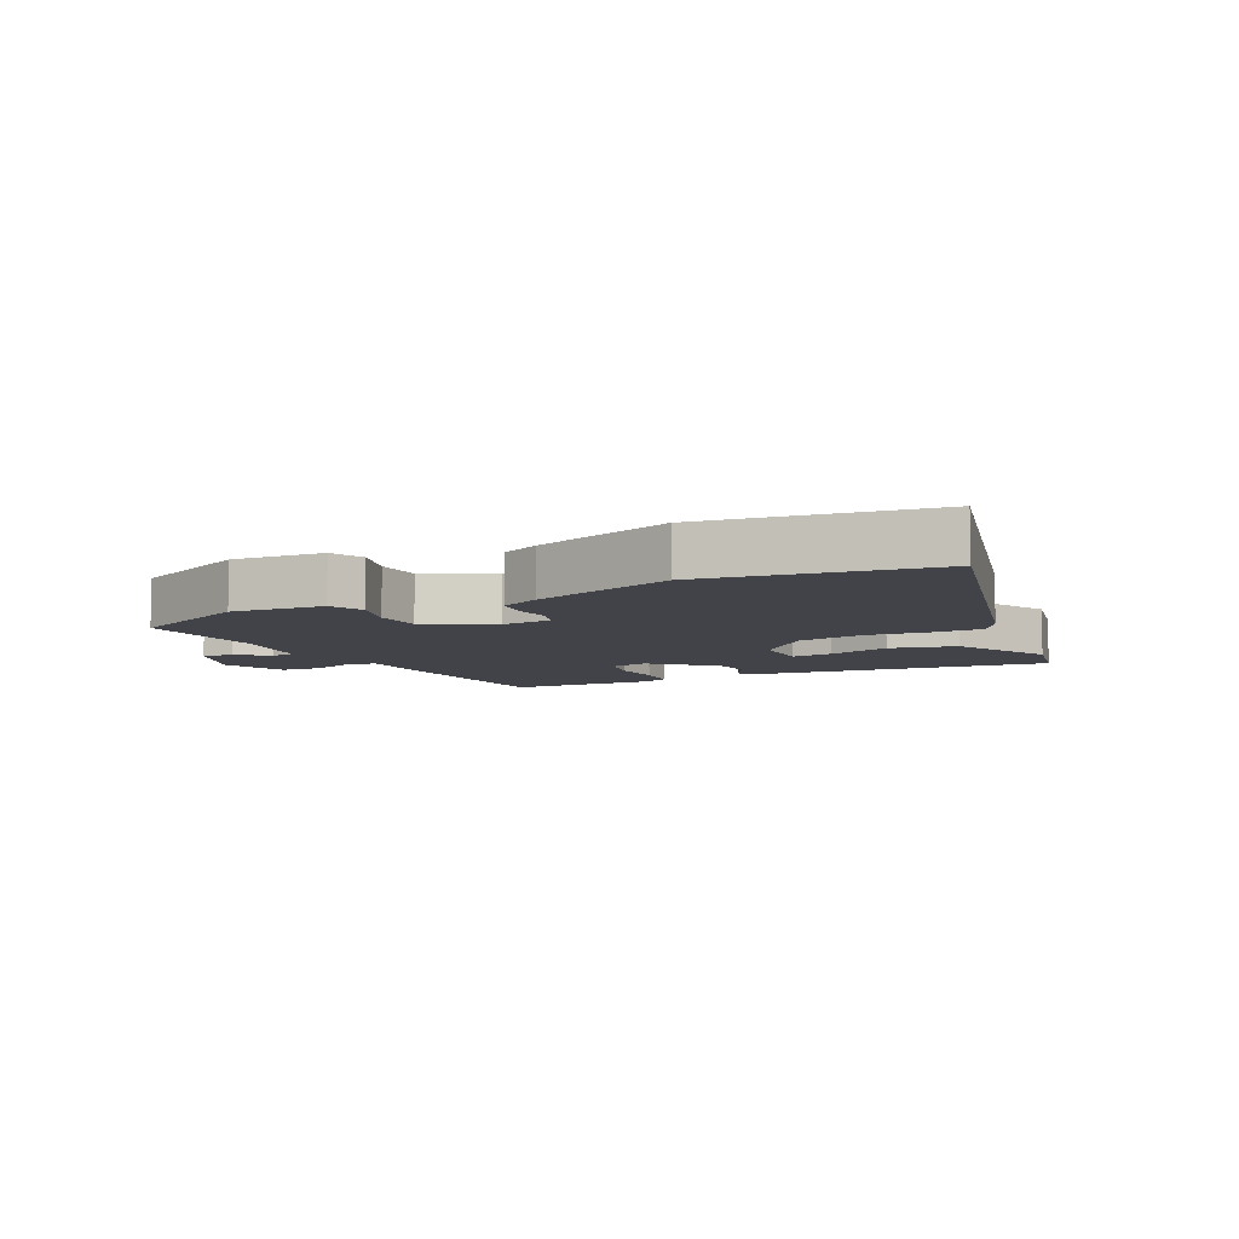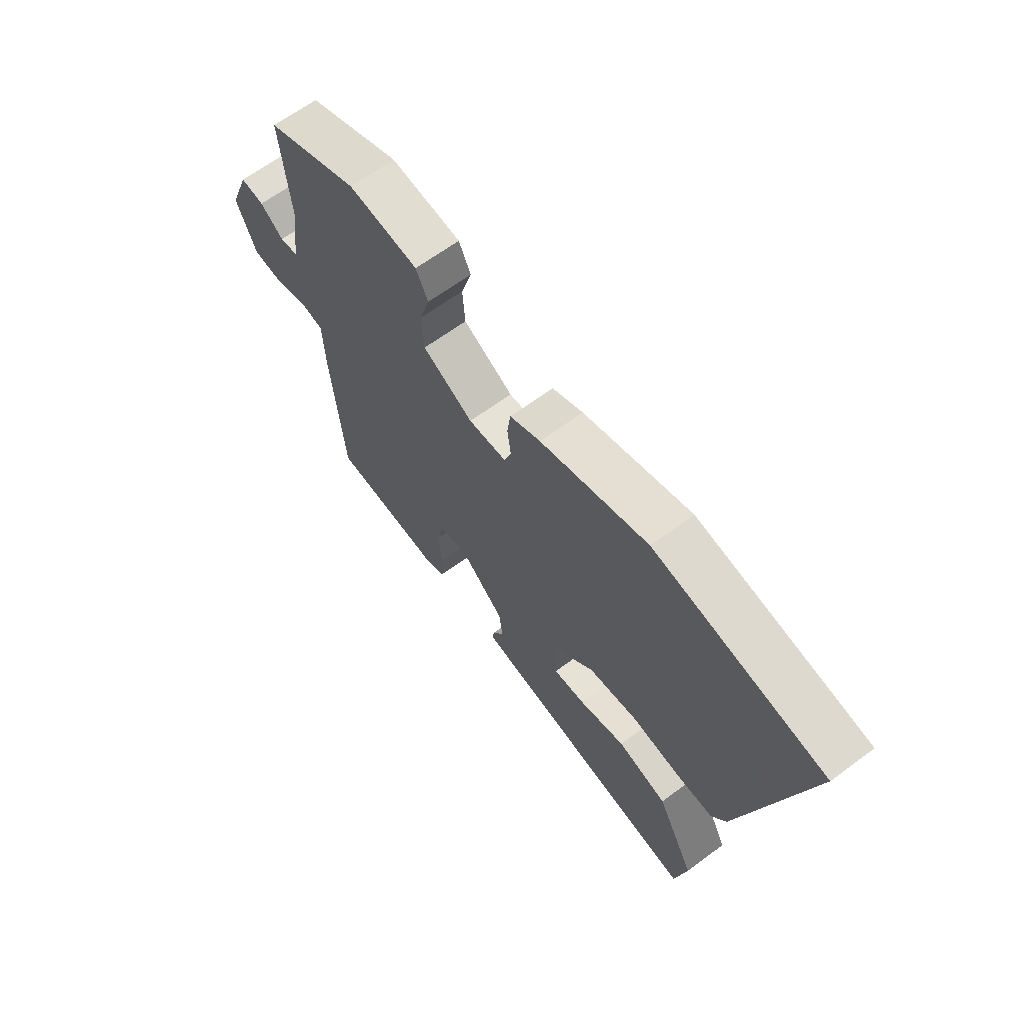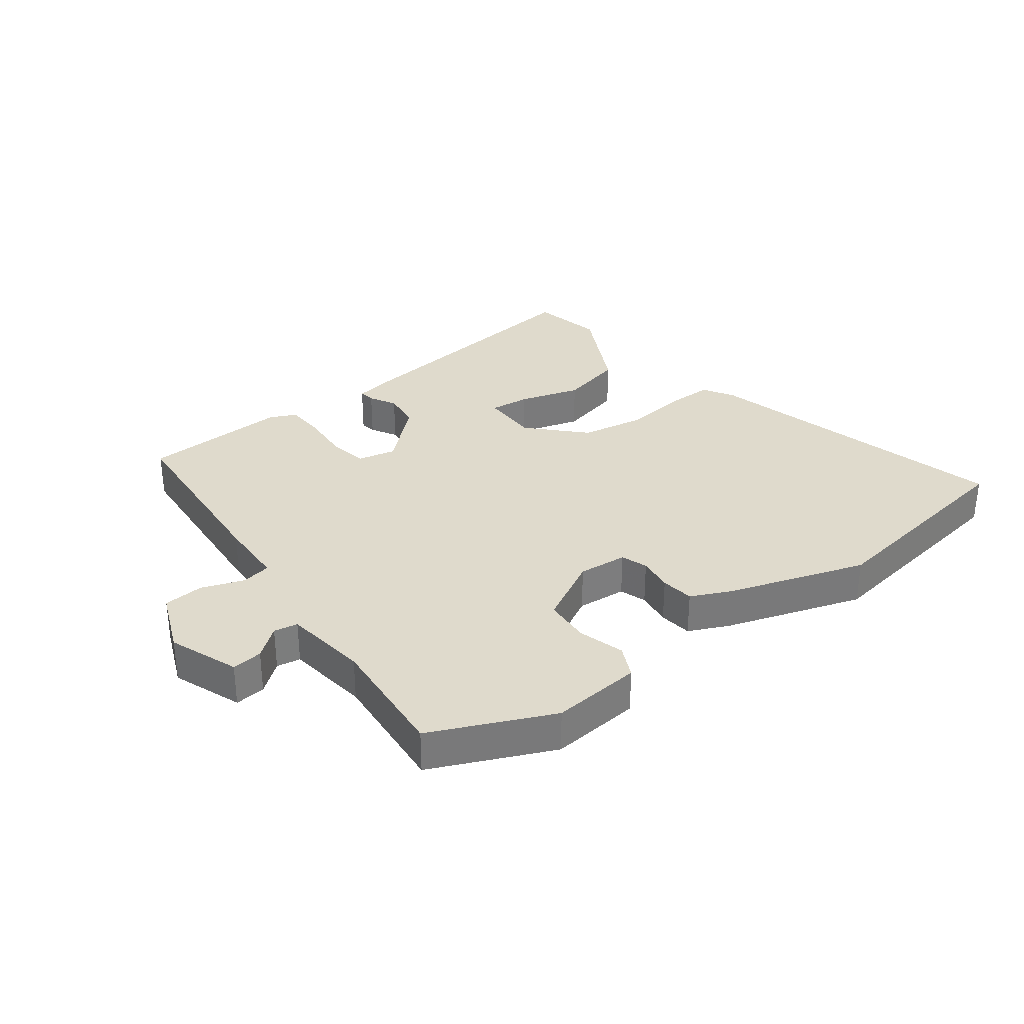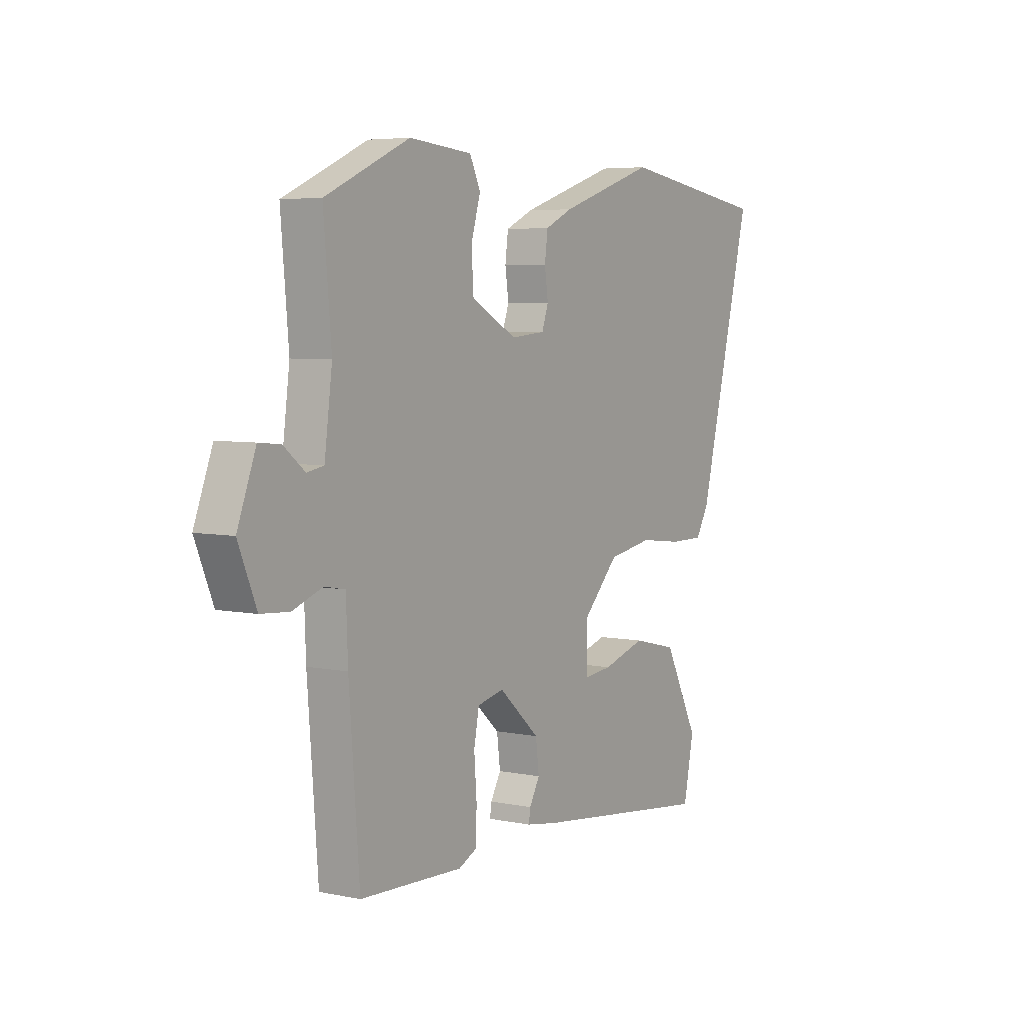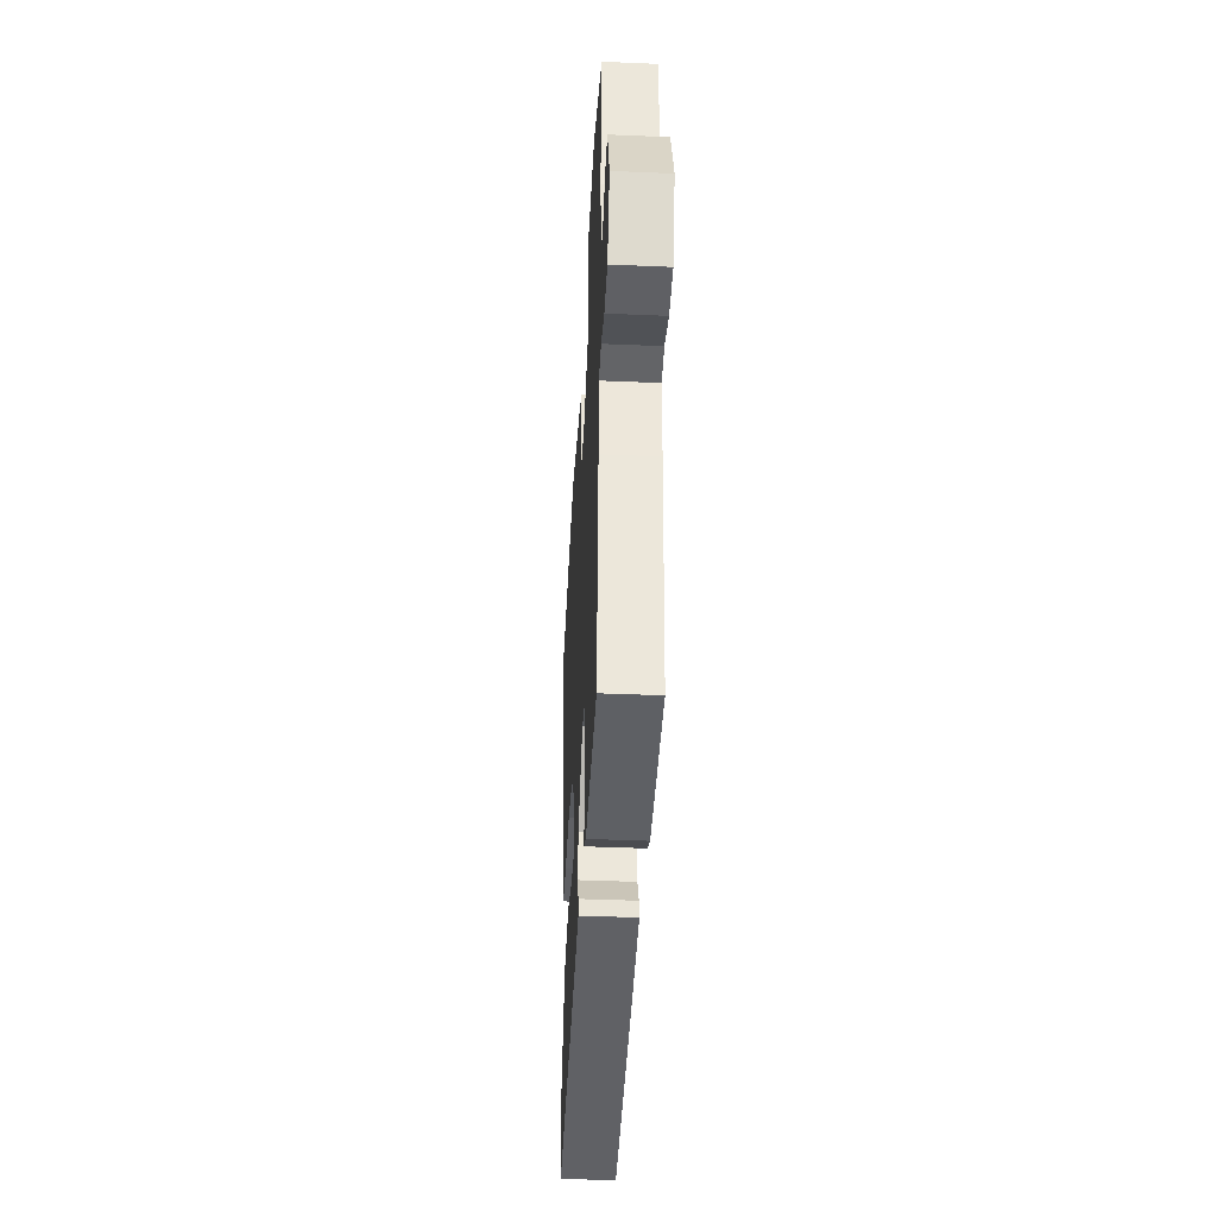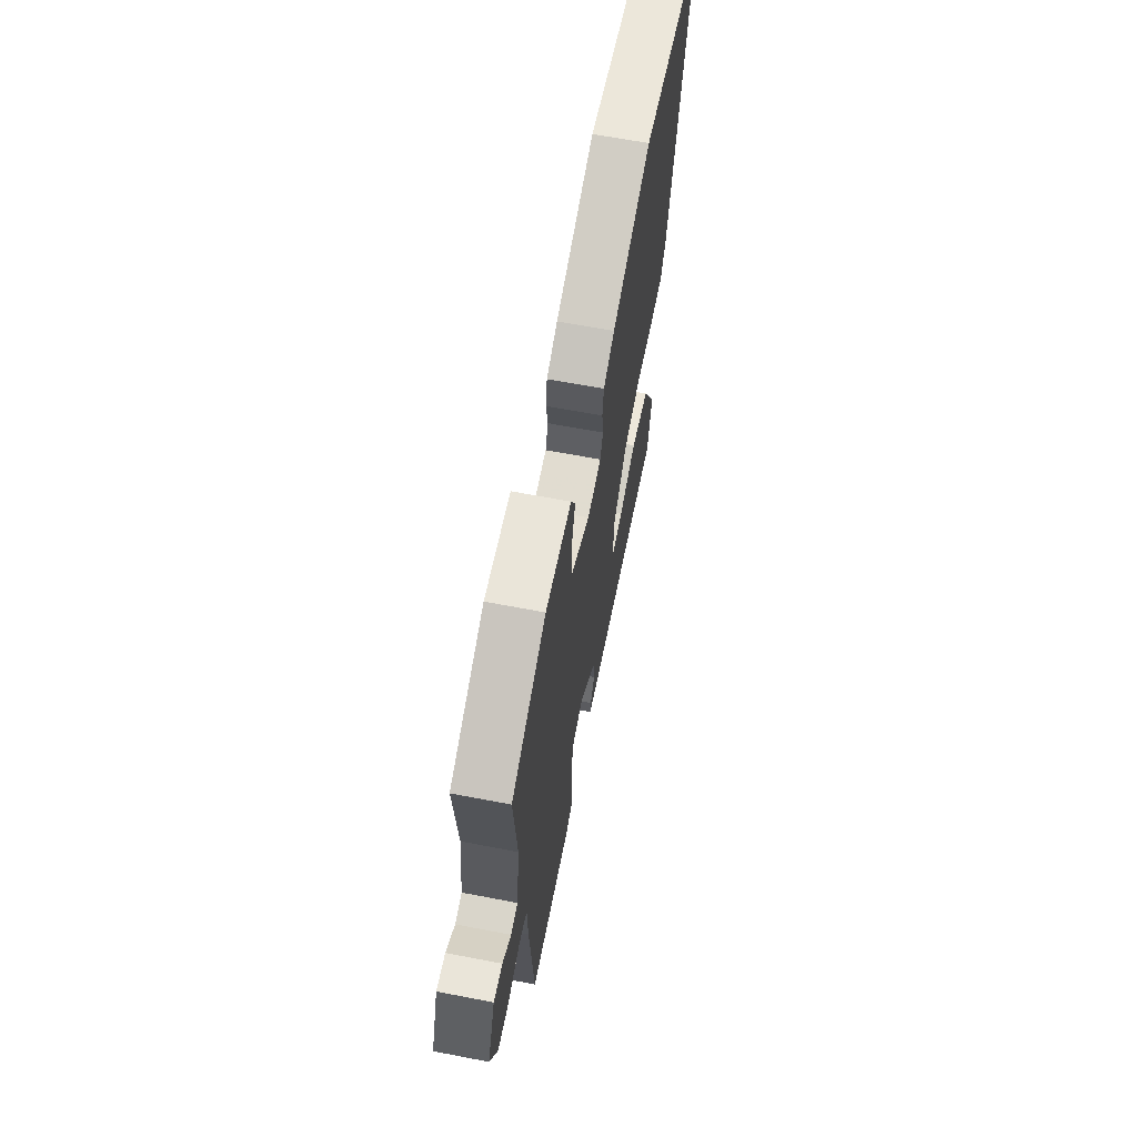
<metadata>
{"format":"obj","ext":"obj","renderer":"f3d","projection":"perspective","resolution":1024,"background":"white","views":[{"elev":-7.6,"azim":26.5,"up":"+Y"},{"elev":65.3,"azim":53.4,"up":"+Z"},{"elev":32.5,"azim":-37.1,"up":"+Y"},{"elev":5.4,"azim":-57.5,"up":"+Z"},{"elev":-40.6,"azim":-93.0,"up":"+Z"},{"elev":64.2,"azim":-79.0,"up":"+Z"}]}
</metadata>
<code>
v 0.48 0.07 -0.535
v 0.053 0.07 -0.483
v -0.019 0.07 -0.471
v -0.015 0.07 -0.445
v 0.009 0.07 -0.402
v 0.001 0.07 -0.339
v -0.094 0.07 -0.254
v -0.156 0.07 -0.268
v -0.168 0.07 -0.331
v -0.162 0.07 -0.412
v -0.165 0.07 -0.478
v -0.207 0.07 -0.498
v -0.447 0.07 -0.488
v -0.471 0.07 -0.174
v -0.475 0.07 -0.064
v -0.523 0.07 -0.055
v -0.592 0.07 -0.08
v -0.658 0.07 -0.075
v -0.7 0.07 0.027
v -0.657 0.07 0.14
v -0.607 0.07 0.135
v -0.558 0.07 0.096
v -0.519 0.07 0.103
v -0.501 0.07 0.24
v -0.519 0.07 0.447
v -0.323 0.07 0.535
v -0.176 0.07 0.522
v -0.151 0.07 0.469
v -0.173 0.07 0.395
v -0.168 0.07 0.319
v -0.062 0.07 0.262
v 0.018 0.07 0.269
v 0.033 0.07 0.312
v 0.025 0.07 0.369
v 0.032 0.07 0.423
v 0.096 0.07 0.453
v 0.321 0.07 0.527
v 0.677 0.07 0.473
v 0.549 0.07 -0.033
v 0.519 0.07 -0.084
v 0.441 0.07 -0.084
v 0.339 0.07 -0.072
v 0.235 0.07 -0.09
v 0.152 0.07 -0.176
v 0.152 0.07 -0.271
v 0.218 0.07 -0.264
v 0.318 0.07 -0.234
v 0.423 0.07 -0.259
v 0.504 0.07 -0.417
v 0.48 0 -0.535
v 0.053 0 -0.483
v -0.019 0 -0.471
v -0.015 0 -0.445
v 0.009 0 -0.402
v 0.001 0 -0.339
v -0.094 0 -0.254
v -0.156 0 -0.268
v -0.168 0 -0.331
v -0.162 0 -0.412
v -0.165 0 -0.478
v -0.207 0 -0.498
v -0.447 0 -0.488
v -0.471 0 -0.174
v -0.475 0 -0.064
v -0.523 0 -0.055
v -0.592 0 -0.08
v -0.658 0 -0.075
v -0.7 0 0.027
v -0.657 0 0.14
v -0.607 0 0.135
v -0.558 0 0.096
v -0.519 0 0.103
v -0.501 0 0.24
v -0.519 0 0.447
v -0.323 0 0.535
v -0.176 0 0.522
v -0.151 0 0.469
v -0.173 0 0.395
v -0.168 0 0.319
v -0.062 0 0.262
v 0.018 0 0.269
v 0.033 0 0.312
v 0.025 0 0.369
v 0.032 0 0.423
v 0.096 0 0.453
v 0.321 0 0.527
v 0.677 0 0.473
v 0.549 0 -0.033
v 0.519 0 -0.084
v 0.441 0 -0.084
v 0.339 0 -0.072
v 0.235 0 -0.09
v 0.152 0 -0.176
v 0.152 0 -0.271
v 0.218 0 -0.264
v 0.318 0 -0.234
v 0.423 0 -0.259
v 0.504 0 -0.417
f 3 4 5
f 2 3 5
f 1 2 5
f 49 1 5
f 48 49 5
f 47 48 5
f 46 47 5
f 45 46 5 6
f 44 45 6 7
f 43 44 7 8
f 40 41 42
f 39 40 42
f 38 39 42
f 37 38 42
f 36 37 42
f 35 36 42
f 34 35 42
f 33 34 42
f 32 33 42 43
f 31 32 43 8
f 27 28 29
f 26 27 29
f 25 26 29
f 24 25 29
f 23 24 29 30
f 20 21 22
f 19 20 22
f 18 19 22
f 17 18 22
f 16 17 22
f 15 16 22 23
f 13 14 15
f 12 13 15
f 11 12 15
f 10 11 15
f 9 10 15
f 23 30 31
f 15 23 31
f 9 15 31
f 8 9 31
f 54 53 52
f 54 52 51
f 54 51 50
f 54 50 98
f 54 98 97
f 54 97 96
f 54 96 95
f 55 54 95 94
f 56 55 94 93
f 57 56 93 92
f 91 90 89
f 91 89 88
f 91 88 87
f 91 87 86
f 91 86 85
f 91 85 84
f 91 84 83
f 91 83 82
f 92 91 82 81
f 57 92 81 80
f 78 77 76
f 78 76 75
f 78 75 74
f 78 74 73
f 79 78 73 72
f 71 70 69
f 71 69 68
f 71 68 67
f 71 67 66
f 71 66 65
f 72 71 65 64
f 64 63 62
f 64 62 61
f 64 61 60
f 64 60 59
f 64 59 58
f 80 79 72
f 80 72 64
f 80 64 58
f 80 58 57
f 1 50 51 2
f 2 51 52 3
f 3 52 53 4
f 4 53 54 5
f 5 54 55 6
f 6 55 56 7
f 7 56 57 8
f 8 57 58 9
f 9 58 59 10
f 10 59 60 11
f 11 60 61 12
f 12 61 62 13
f 13 62 63 14
f 14 63 64 15
f 15 64 65 16
f 16 65 66 17
f 17 66 67 18
f 18 67 68 19
f 19 68 69 20
f 20 69 70 21
f 21 70 71 22
f 22 71 72 23
f 23 72 73 24
f 24 73 74 25
f 25 74 75 26
f 26 75 76 27
f 27 76 77 28
f 28 77 78 29
f 29 78 79 30
f 30 79 80 31
f 31 80 81 32
f 32 81 82 33
f 33 82 83 34
f 34 83 84 35
f 35 84 85 36
f 36 85 86 37
f 37 86 87 38
f 38 87 88 39
f 39 88 89 40
f 40 89 90 41
f 41 90 91 42
f 42 91 92 43
f 43 92 93 44
f 44 93 94 45
f 45 94 95 46
f 46 95 96 47
f 47 96 97 48
f 48 97 98 49
f 49 98 50 1

</code>
